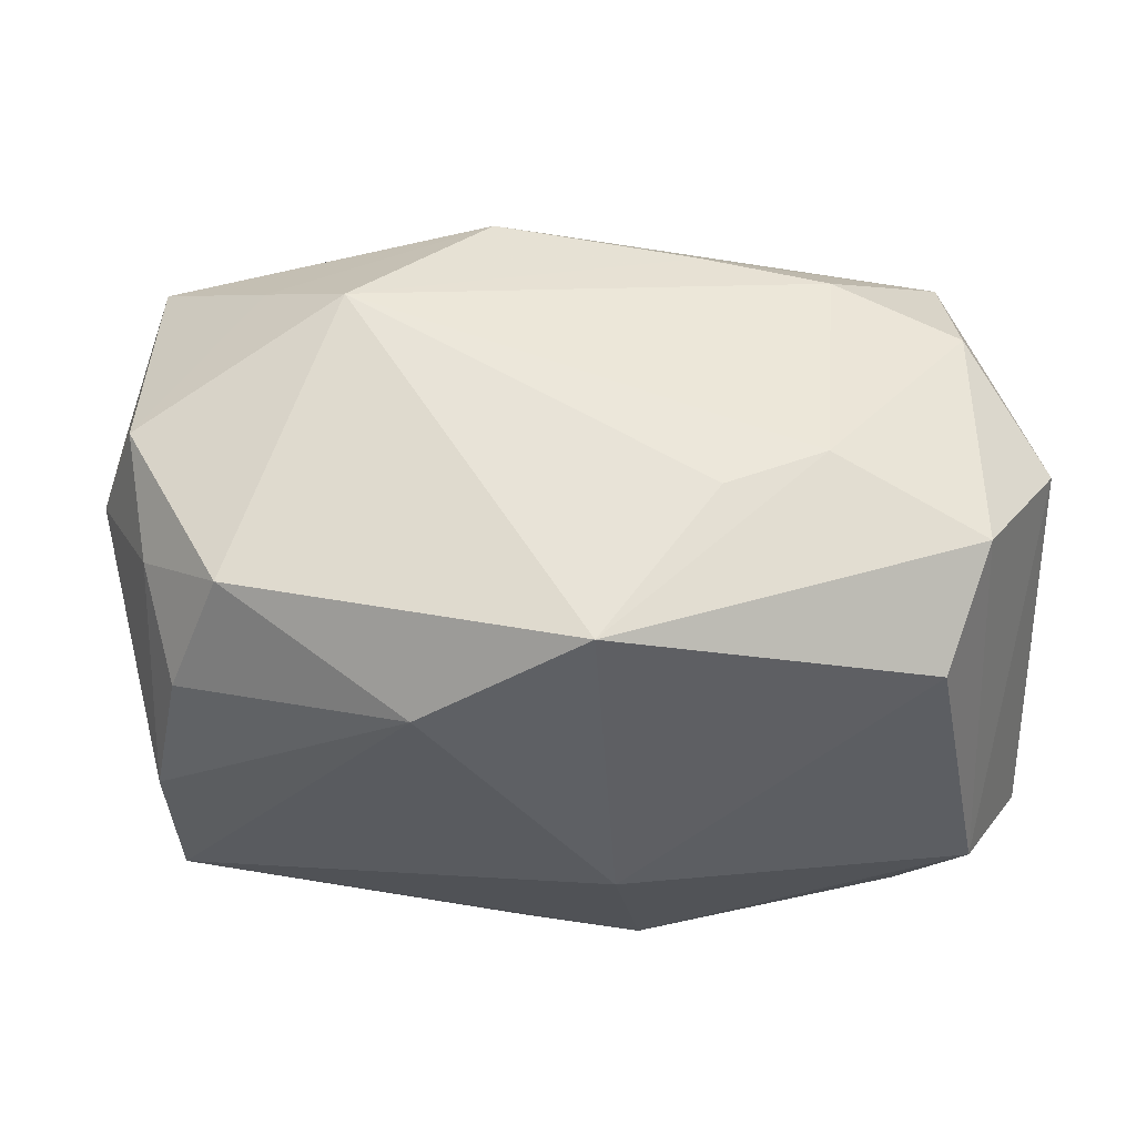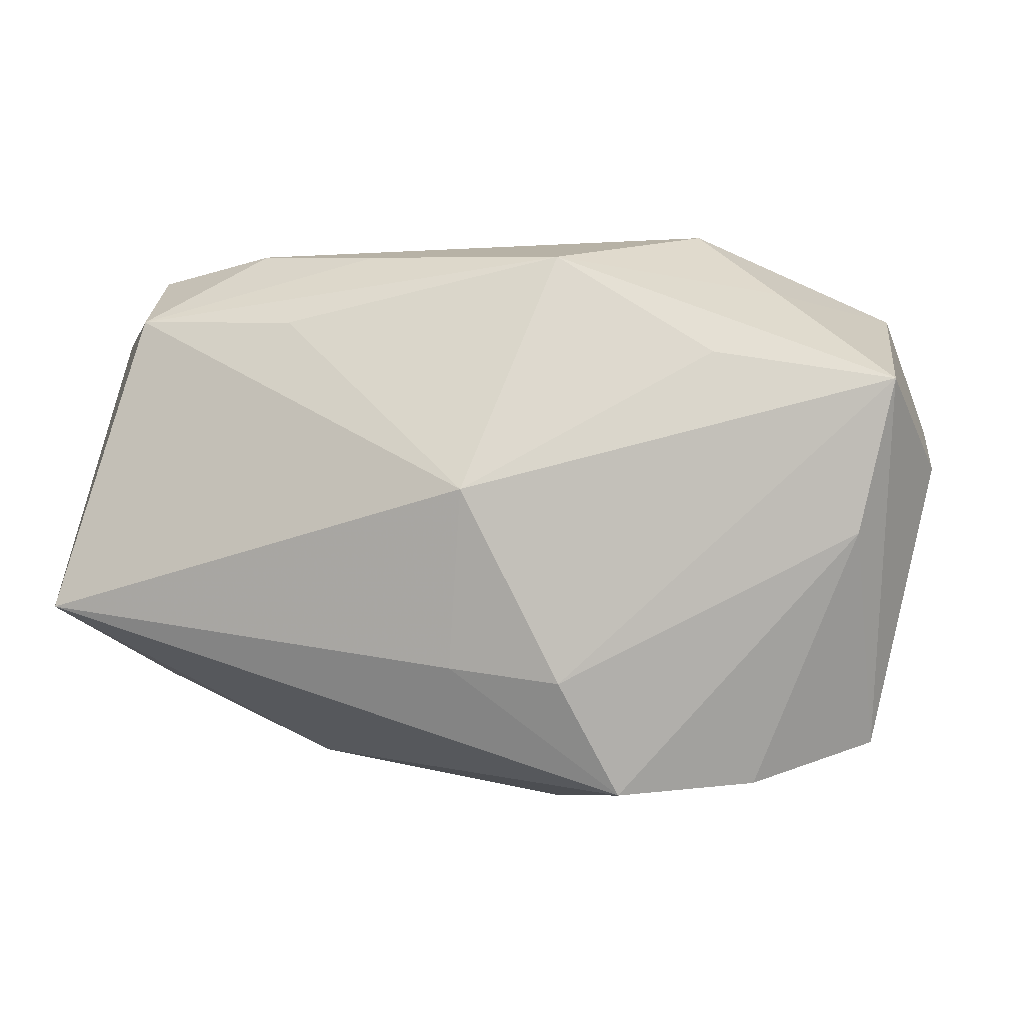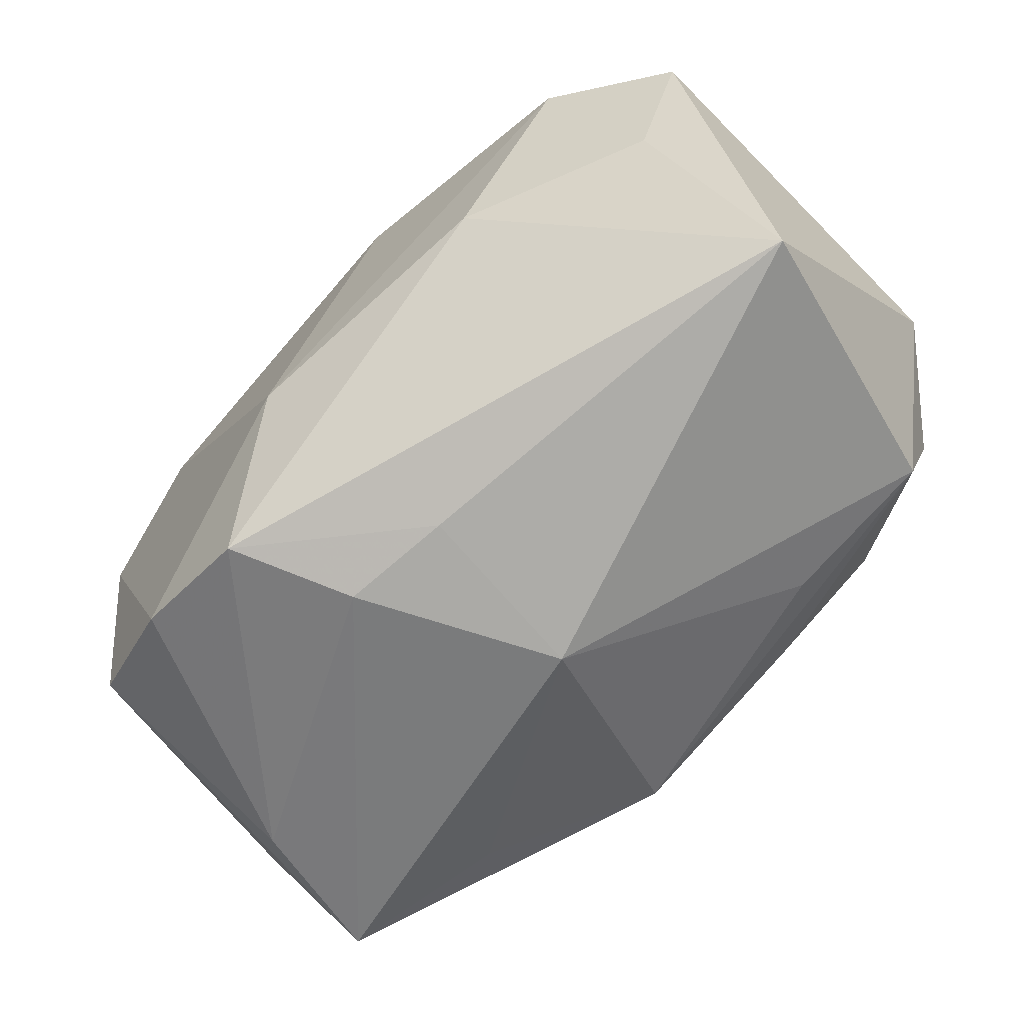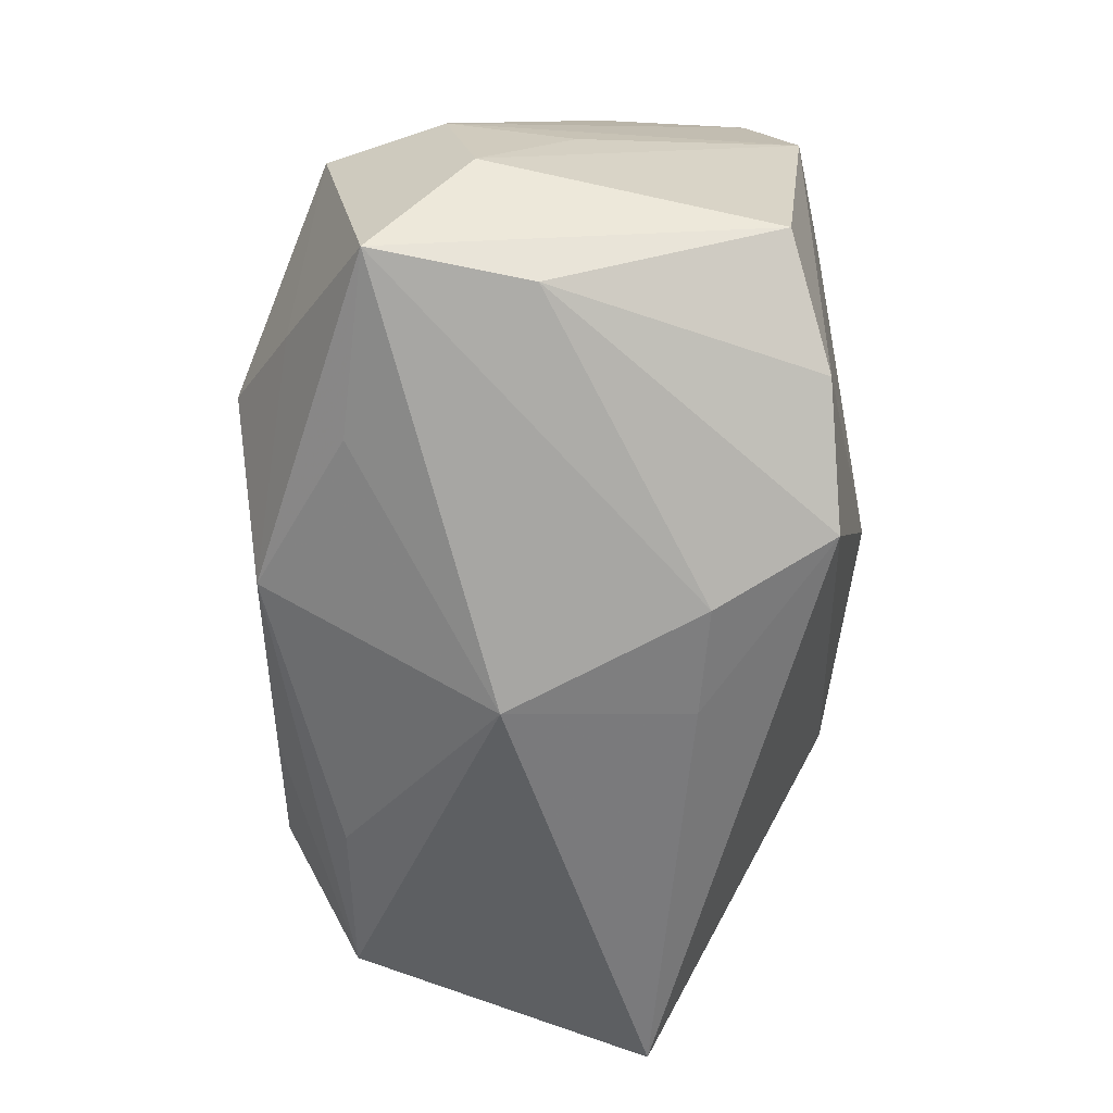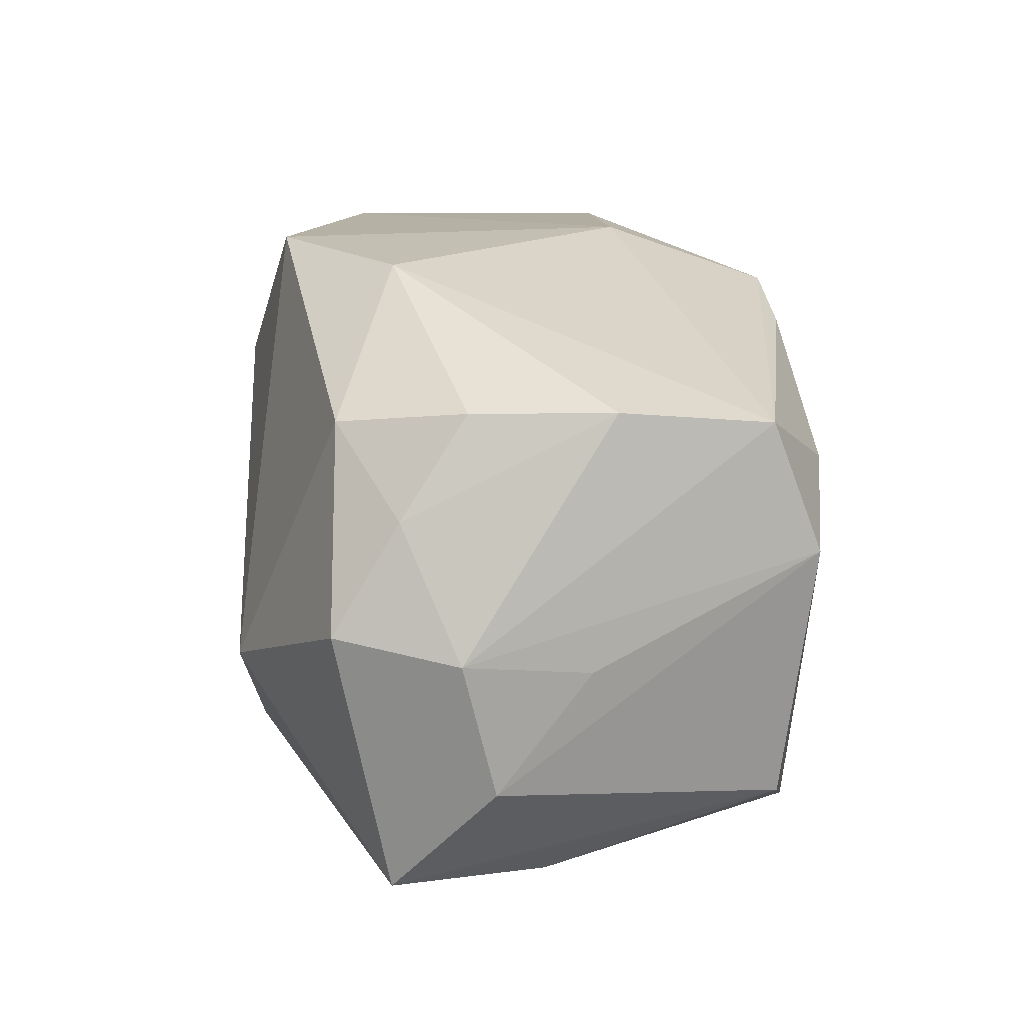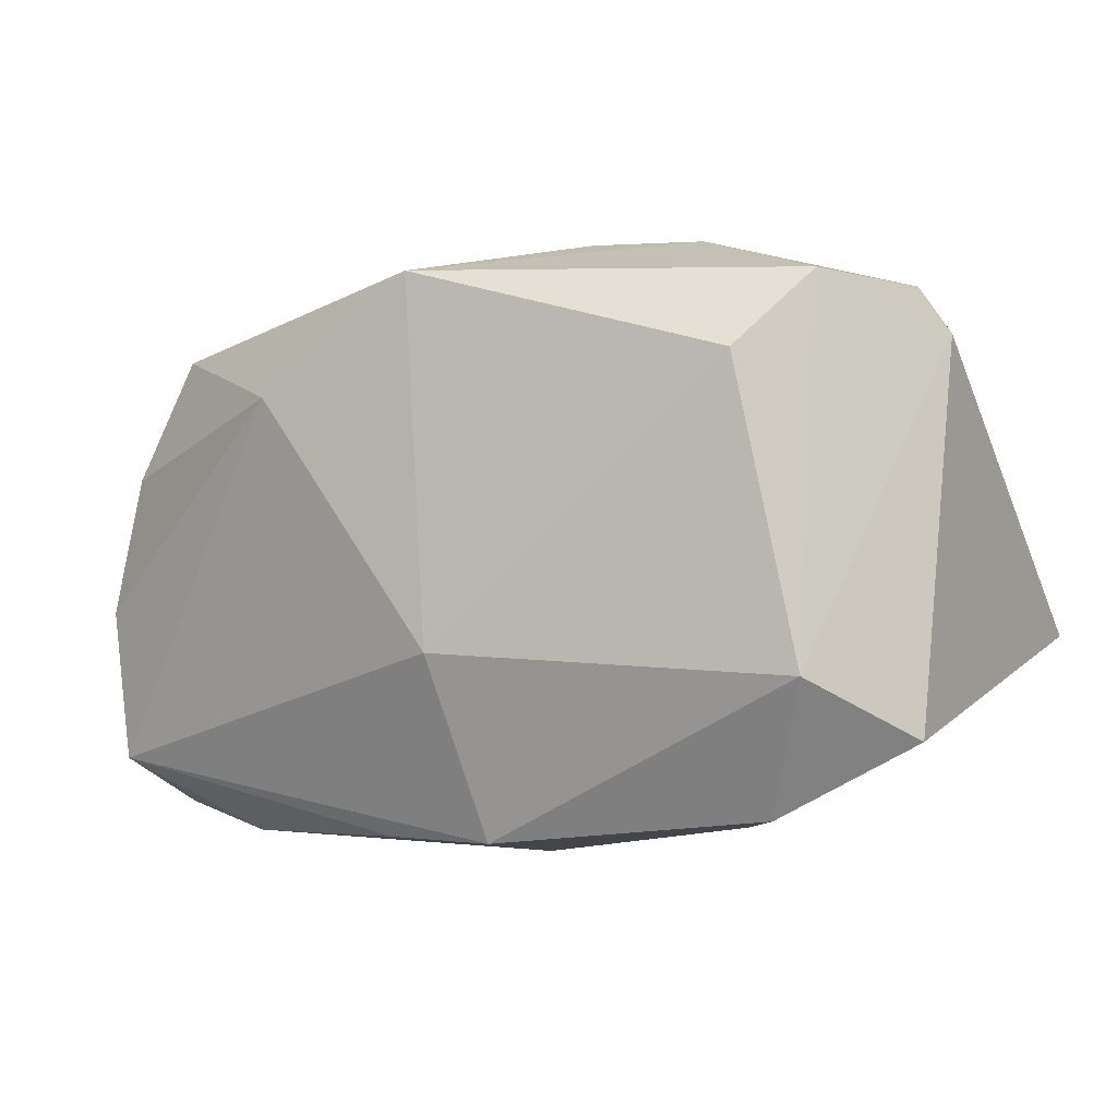
<metadata>
{"format":"obj","ext":"obj","renderer":"f3d","projection":"perspective","resolution":1024,"background":"white","views":[{"elev":46.6,"azim":178.5,"up":"+Z"},{"elev":5.4,"azim":6.1,"up":"+Z"},{"elev":-66.5,"azim":-134.0,"up":"+Y"},{"elev":-66.1,"azim":91.4,"up":"+Y"},{"elev":17.7,"azim":84.0,"up":"+Y"},{"elev":-5.2,"azim":-150.4,"up":"+Z"}]}
</metadata>
<code>
v -0.01297 -0.001162 -0.01716
v 0.02539 0.01326 -0.003528
v 0.003781 -0.0059 -0.019
v 0.008822 -0.018 -0.0162
v 0.02624 0.0003817 0.01336
v 0.02362 0.01297 0.005056
v 0.0249 -0.0112 -0.01381
v 0.02789 -0.001757 -0.001859
v 0.009506 0.01903 0.008545
v -0.01303 -0.01306 0.01343
v -0.02311 -0.0112 0.01342
v 0.01738 0.007949 -0.01746
v -0.02325 0.01152 0.01444
v 0.003564 0.01363 -0.0176
v 0.01453 -0.01594 0.01168
v -0.003895 0.01491 -0.01789
v -0.0235 -0.00362 0.016
v 0.0253 0.007021 0.009205
v 0.02879 -0.0007771 0.005916
v -0.002101 0.01906 -0.00703
v -0.02051 0.01713 0.009257
v -0.008078 0.009841 0.01764
v -0.02055 0.01209 -0.01649
v 0.00517 -0.01979 -0.008859
v 0.02046 0.01188 0.01265
v -0.008062 -0.009667 0.01768
v 0.0173 -0.015 -0.01585
v 0.02871 -0.008996 0.003909
v 0.02366 -0.01637 0.0004108
v -0.0008684 -0.02023 0.003273
v -0.0006891 0.01906 0.01518
v 0.0249 0.01229 -0.01285
v 0.01864 -0.009845 0.01525
v -0.02473 0.0002845 -0.01201
v -0.001764 -0.01898 -0.008128
v -0.02407 0.01616 -0.008697
v -0.0283 0.009068 -0.01214
v -0.0283 -0.01537 -0.005099
v -0.0283 0.003648 0.01145
v 0.0256 0.004479 -0.0157
v -0.01425 0.007419 0.01769
v 0.0258 -0.01602 0.01006
v 0.004505 -0.01321 0.01764
v 0.01334 -0.005288 0.01904
v -0.01576 -0.006971 0.01777
f 39 38 11
f 37 38 39
f 9 32 20
f 20 31 9
f 36 37 39
f 3 4 1
f 1 4 38
f 28 40 8
f 12 14 32
f 32 40 12
f 12 40 3
f 3 40 27
f 27 4 3
f 41 45 44
f 15 42 43
f 30 11 38
f 15 43 30
f 30 42 15
f 13 36 39
f 13 41 31
f 21 31 20
f 20 36 21
f 21 13 31
f 36 13 21
f 37 36 23
f 3 1 23
f 38 37 34
f 34 1 38
f 37 23 34
f 34 23 1
f 28 8 19
f 19 40 32
f 19 8 40
f 7 40 28
f 7 27 40
f 28 42 7
f 44 31 22
f 22 41 44
f 31 41 22
f 44 45 26
f 26 43 44
f 26 45 11
f 11 43 26
f 44 43 33
f 33 43 42
f 42 30 24
f 10 43 11
f 11 30 10
f 10 30 43
f 45 41 17
f 41 13 17
f 17 13 39
f 39 11 17
f 11 45 17
f 20 32 16
f 32 14 16
f 16 36 20
f 16 23 36
f 3 23 16
f 16 12 3
f 14 12 16
f 18 6 25
f 25 9 31
f 25 6 9
f 25 31 44
f 5 19 18
f 5 42 28
f 28 19 5
f 18 25 5
f 5 33 42
f 5 25 44
f 44 33 5
f 27 7 29
f 29 7 42
f 4 27 29
f 29 24 4
f 42 24 29
f 35 30 38
f 35 24 30
f 38 4 35
f 4 24 35
f 18 19 2
f 2 6 18
f 2 19 32
f 32 9 2
f 9 6 2

</code>
